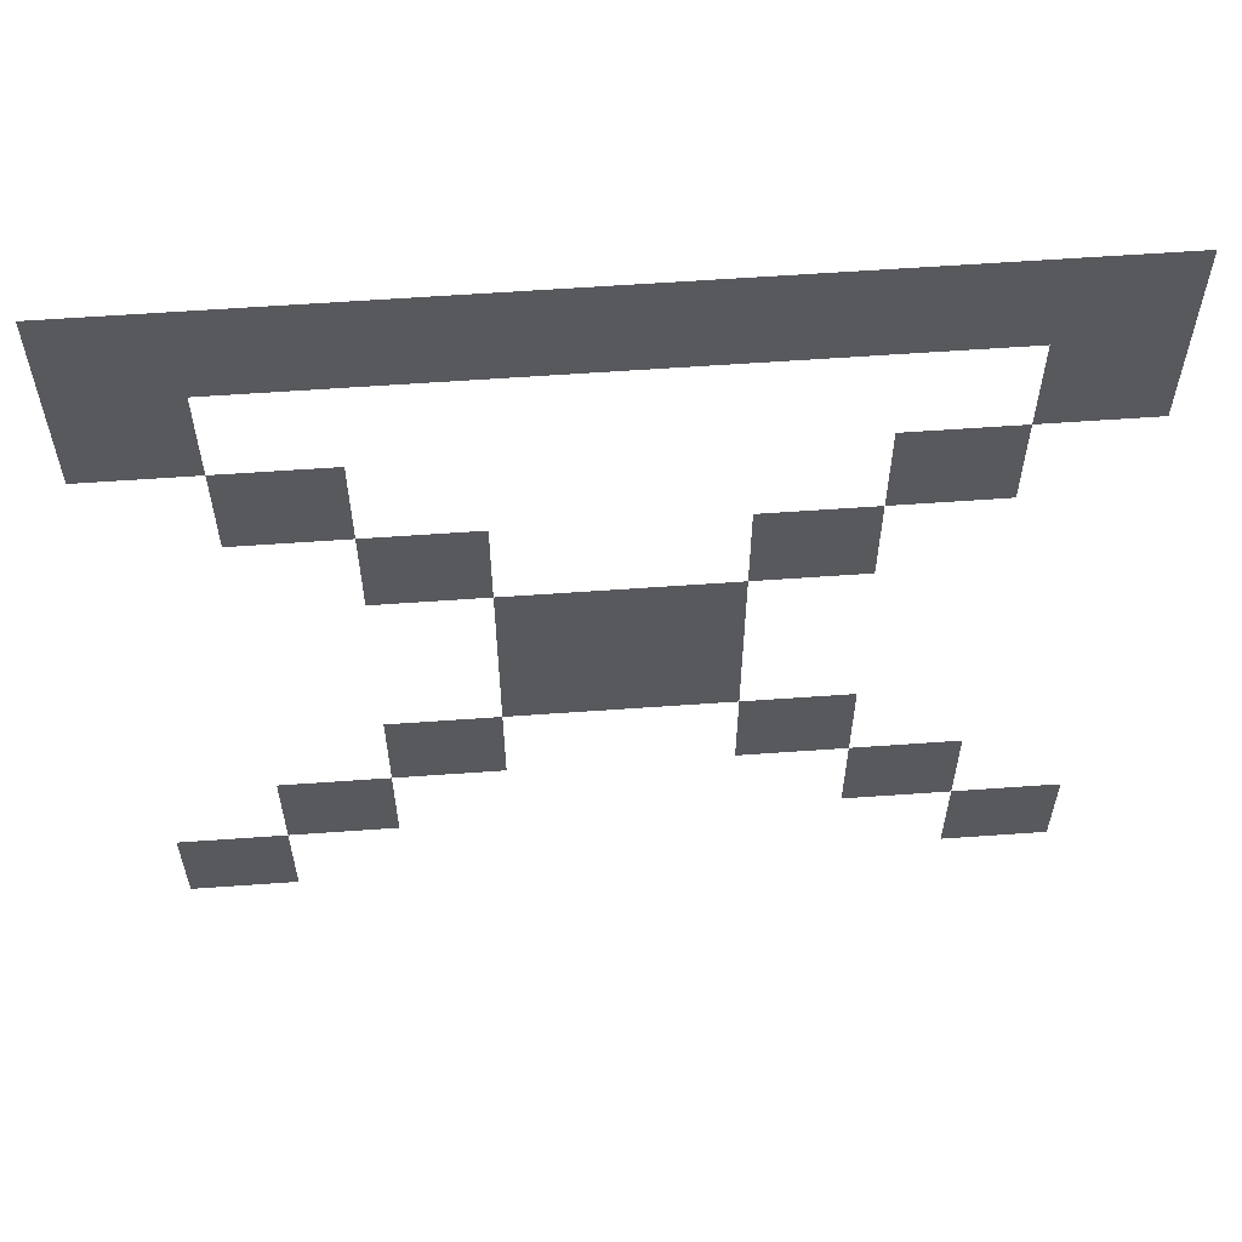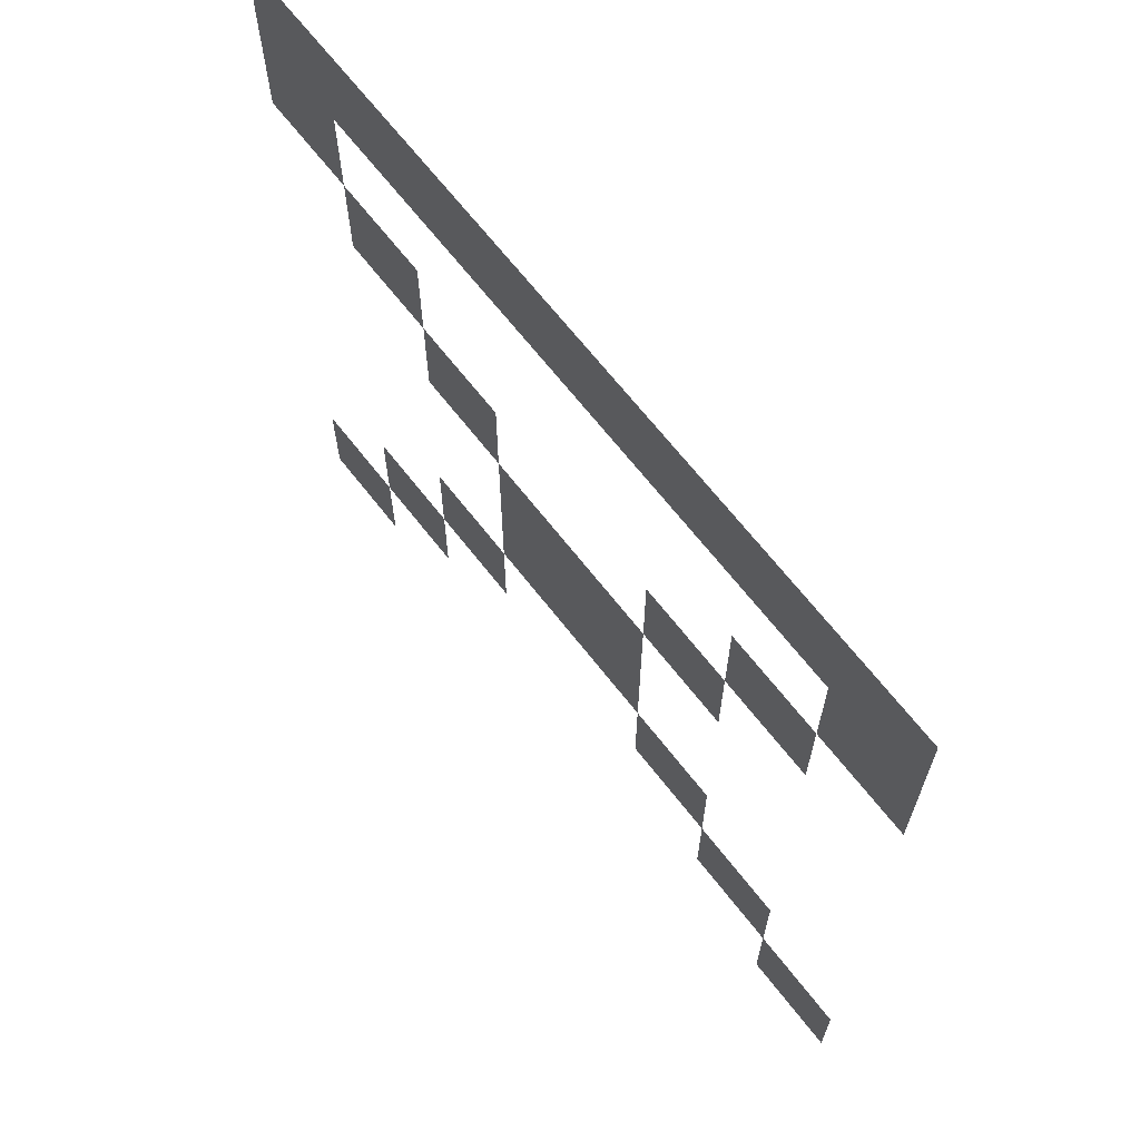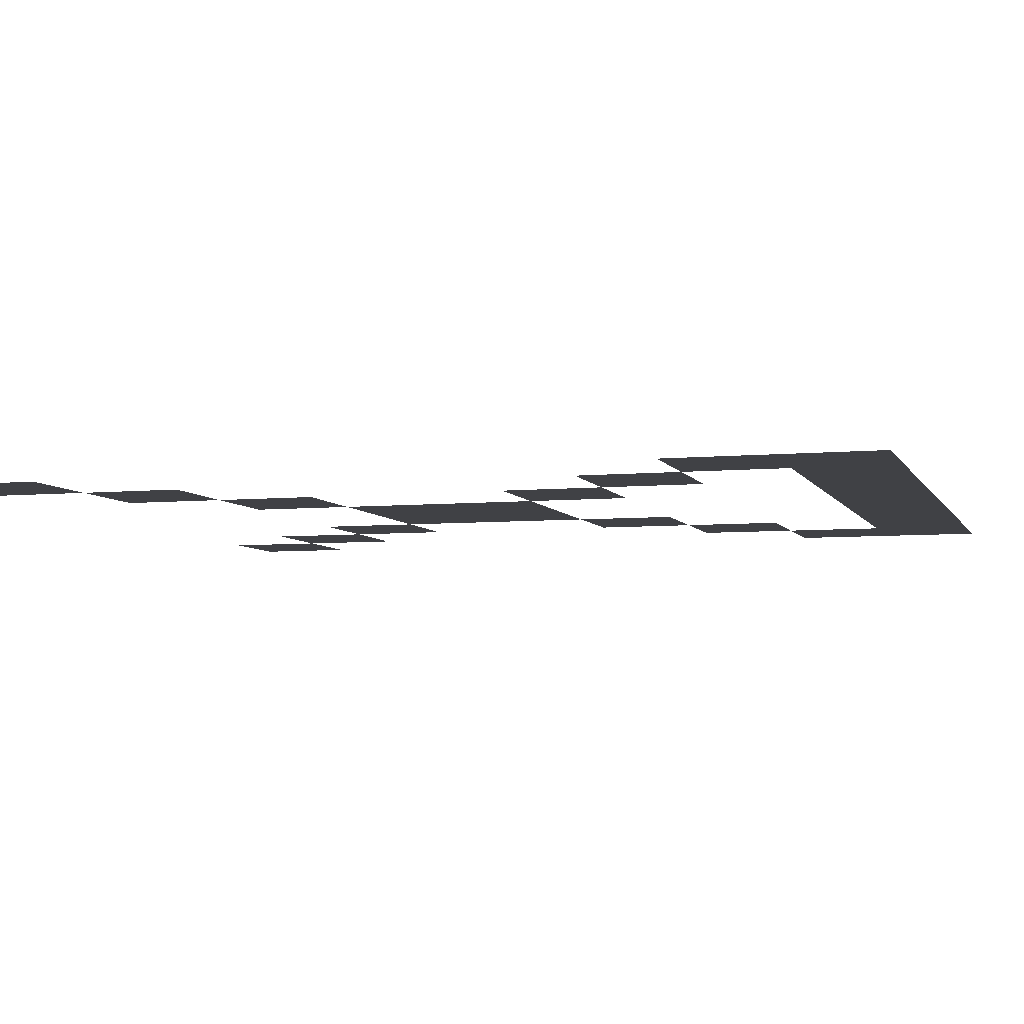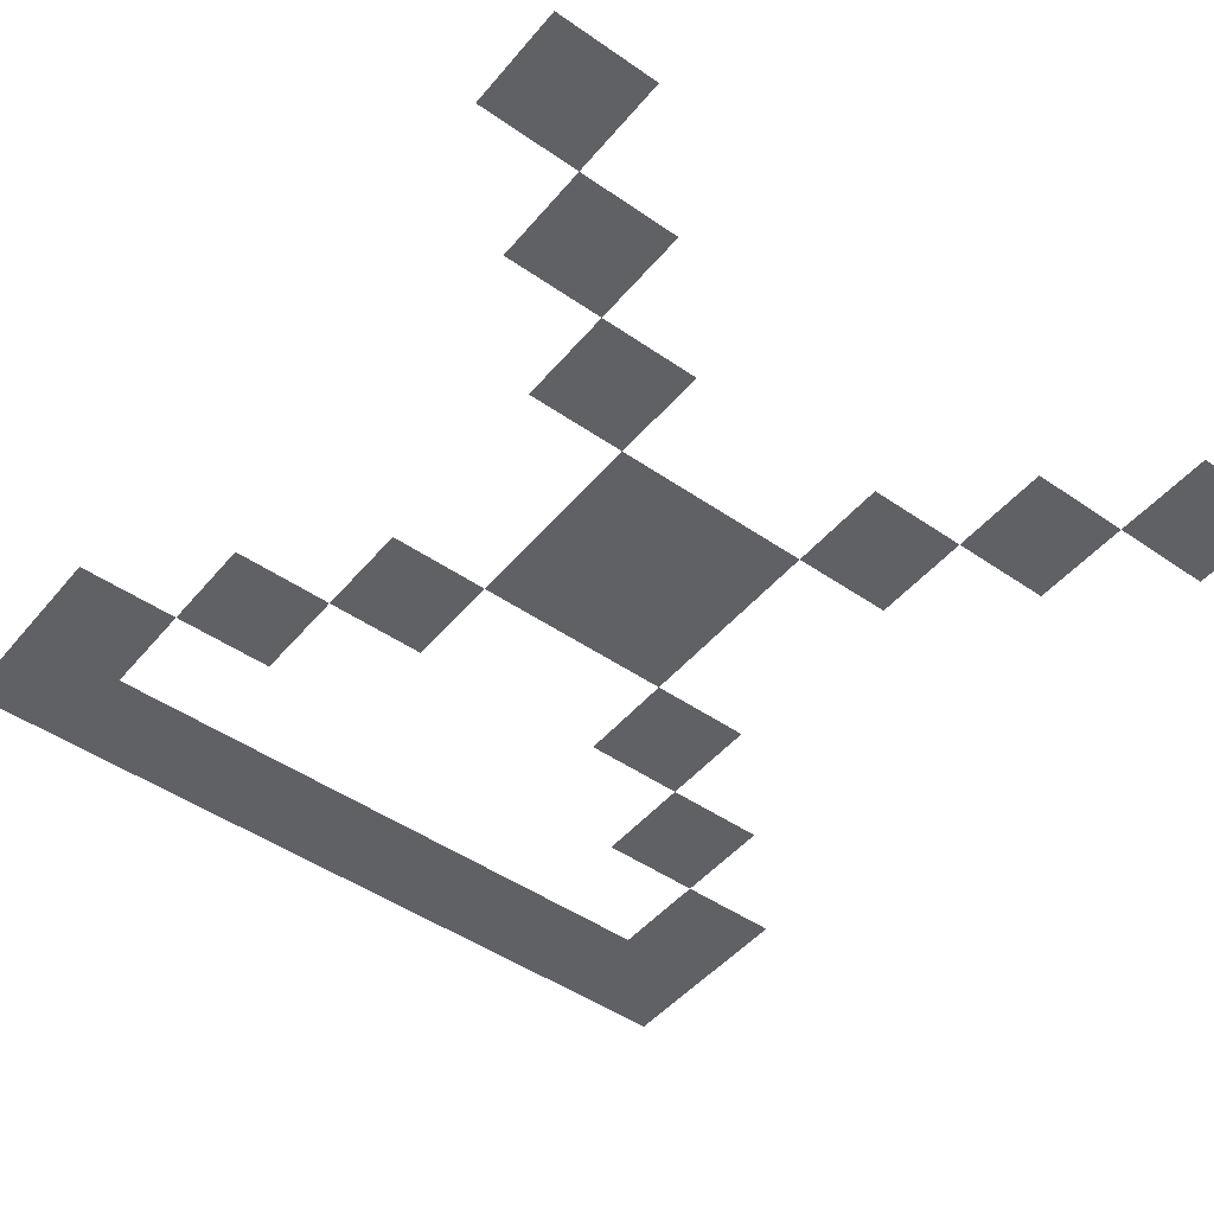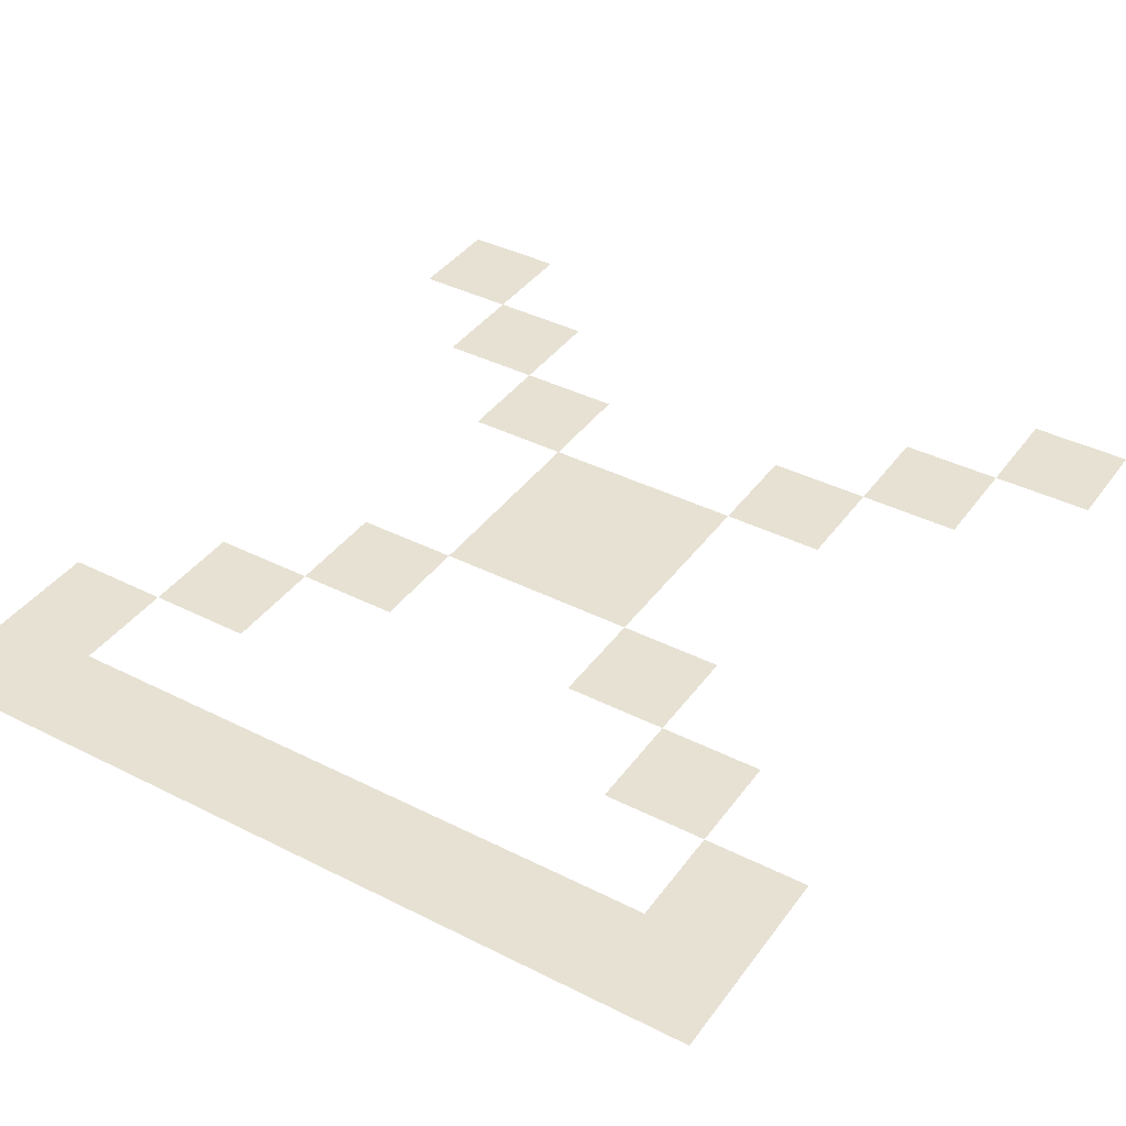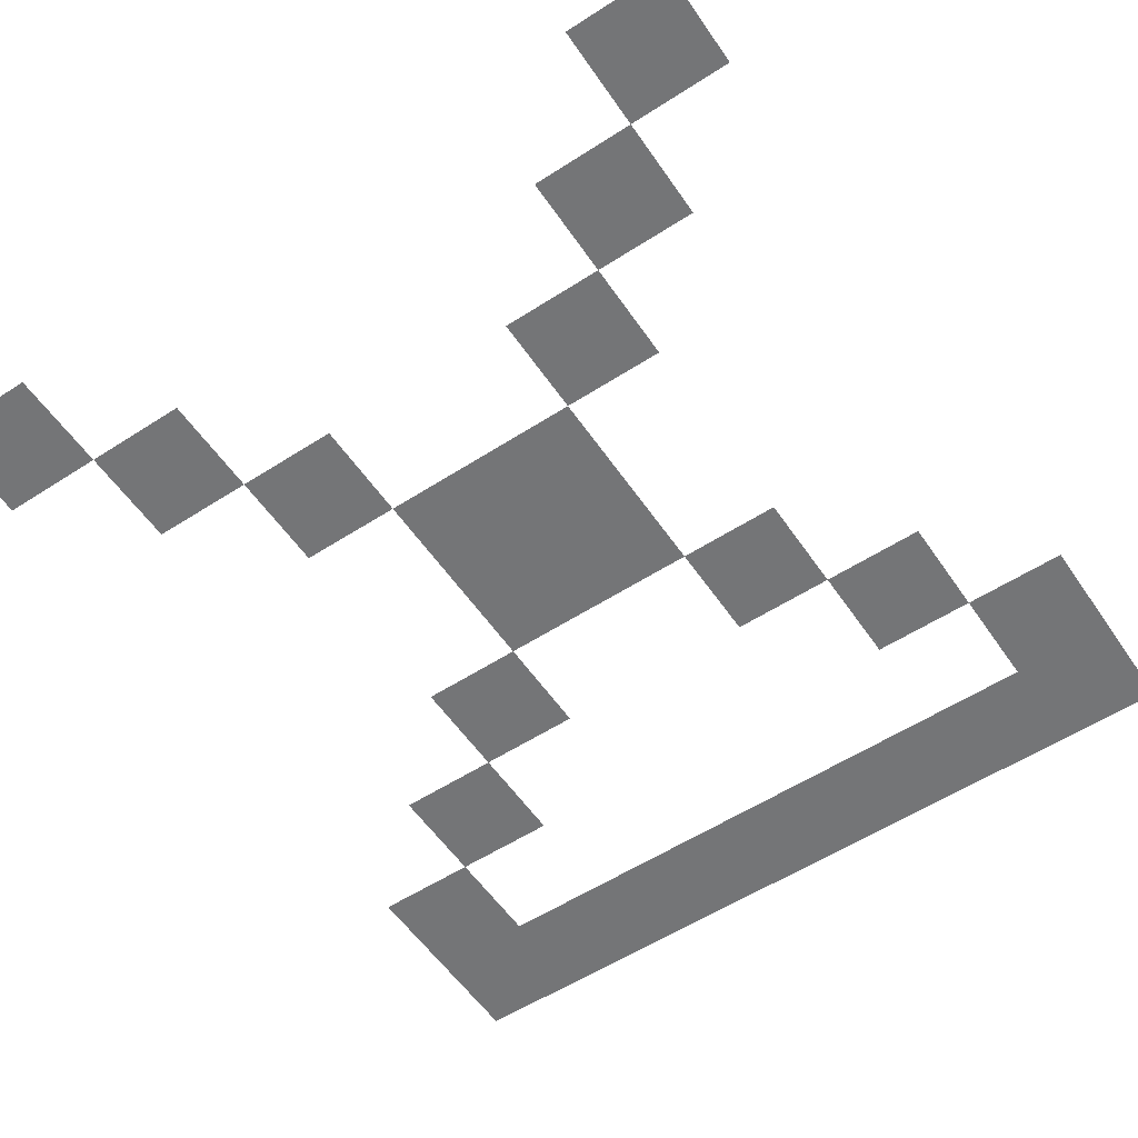
<metadata>
{"format":"obj","ext":"obj","renderer":"f3d","projection":"perspective","resolution":1024,"background":"white","views":[{"elev":60.3,"azim":175.8,"up":"+Y"},{"elev":67.5,"azim":-128.0,"up":"+Y"},{"elev":-5.8,"azim":106.7,"up":"+Z"},{"elev":-47.7,"azim":-37.9,"up":"+Z"},{"elev":39.4,"azim":-147.8,"up":"+Z"},{"elev":-56.4,"azim":34.0,"up":"+Z"}]}
</metadata>
<code>
v -22 -1 0
v -23 -1 0
v -23 0 0
v -22 0 0
v -23 -1 0
v -24 -1 0
v -24 0 0
v -23 0 0
v -24 -1 0
v -25 -1 0
v -25 0 0
v -24 0 0
v -25 -1 0
v -26 -1 0
v -26 0 0
v -25 0 0
v -26 -1 0
v -27 -1 0
v -27 0 0
v -26 0 0
v -27 -1 0
v -28 -1 0
v -28 0 0
v -27 0 0
v -28 -1 0
v -29 -1 0
v -29 0 0
v -28 0 0
v -29 -1 0
v -30 -1 0
v -30 0 0
v -29 0 0
v -22 -2 0
v -23 -2 0
v -23 -1 0
v -22 -1 0
v -29 -2 0
v -30 -2 0
v -30 -1 0
v -29 -1 0
v -23 -3 0
v -24 -3 0
v -24 -2 0
v -23 -2 0
v -28 -3 0
v -29 -3 0
v -29 -2 0
v -28 -2 0
v -24 -4 0
v -25 -4 0
v -25 -3 0
v -24 -3 0
v -27 -4 0
v -28 -4 0
v -28 -3 0
v -27 -3 0
v -25 -5 0
v -26 -5 0
v -26 -4 0
v -25 -4 0
v -26 -5 0
v -27 -5 0
v -27 -4 0
v -26 -4 0
v -25 -6 0
v -26 -6 0
v -26 -5 0
v -25 -5 0
v -26 -6 0
v -27 -6 0
v -27 -5 0
v -26 -5 0
v -24 -7 0
v -25 -7 0
v -25 -6 0
v -24 -6 0
v -27 -7 0
v -28 -7 0
v -28 -6 0
v -27 -6 0
v -23 -8 0
v -24 -8 0
v -24 -7 0
v -23 -7 0
v -28 -8 0
v -29 -8 0
v -29 -7 0
v -28 -7 0
v -22 -9 0
v -23 -9 0
v -23 -8 0
v -22 -8 0
v -29 -9 0
v -30 -9 0
v -30 -8 0
v -29 -8 0
g bosque-2,5_mesh_0003
f 1 2 3 4
f 5 6 7 8
f 9 10 11 12
f 13 14 15 16
f 17 18 19 20
f 21 22 23 24
f 25 26 27 28
f 29 30 31 32
f 33 34 35 36
f 37 38 39 40
f 41 42 43 44
f 45 46 47 48
f 49 50 51 52
f 53 54 55 56
f 57 58 59 60
f 61 62 63 64
f 65 66 67 68
f 69 70 71 72
f 73 74 75 76
f 77 78 79 80
f 81 82 83 84
f 85 86 87 88
f 89 90 91 92
f 93 94 95 96

</code>
